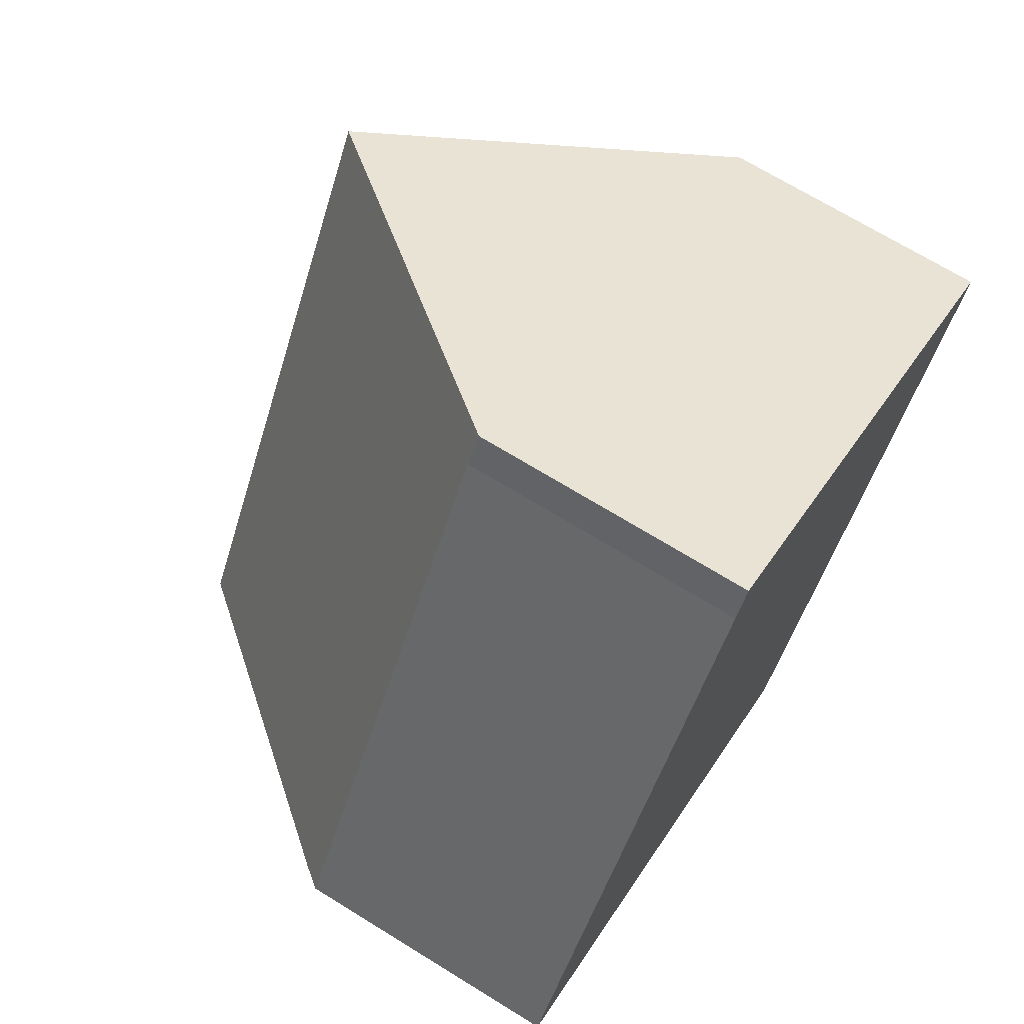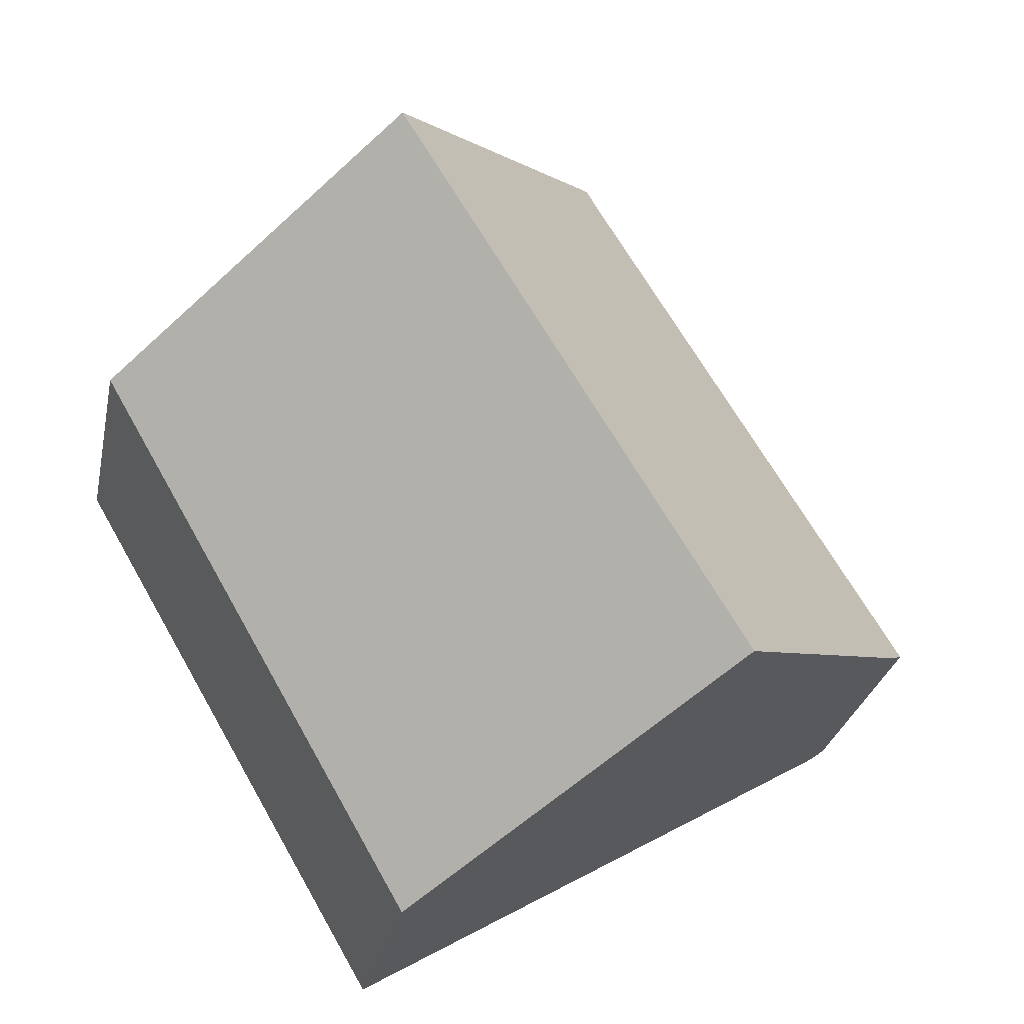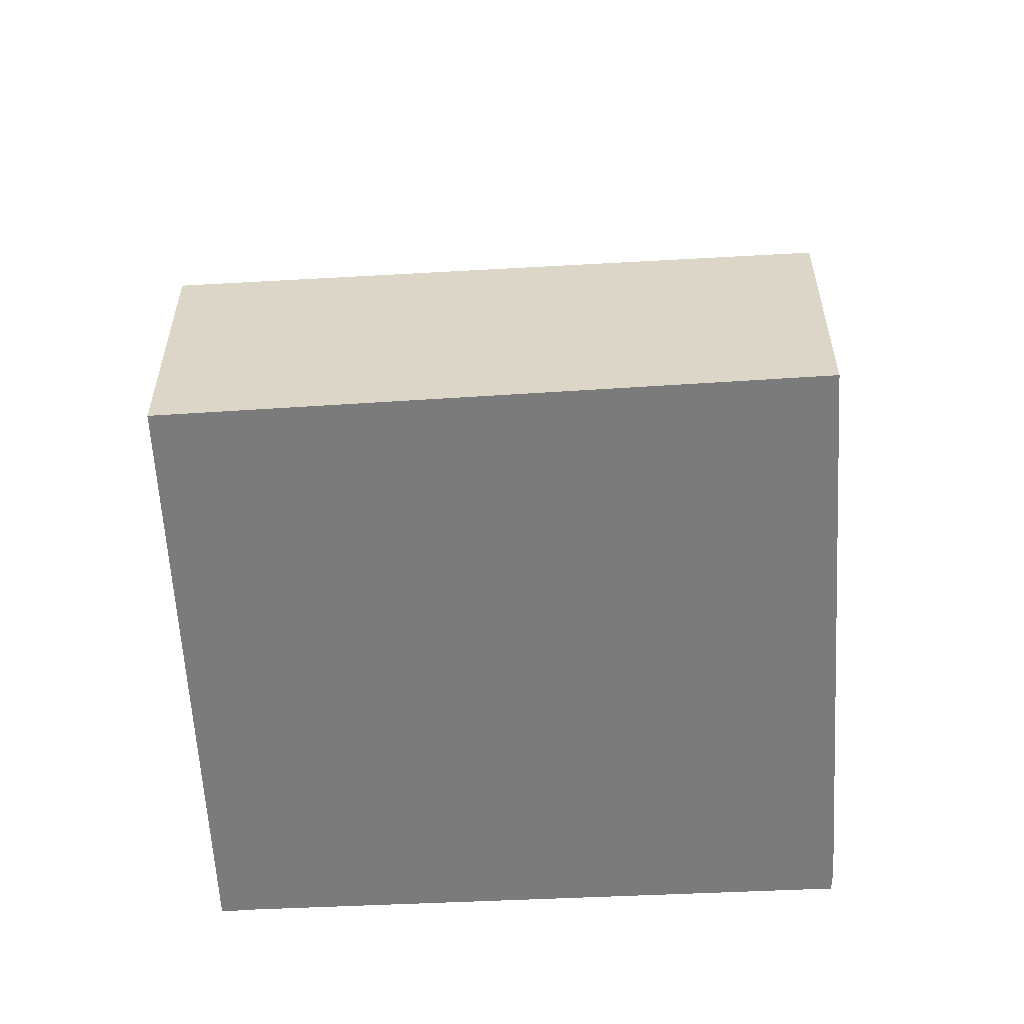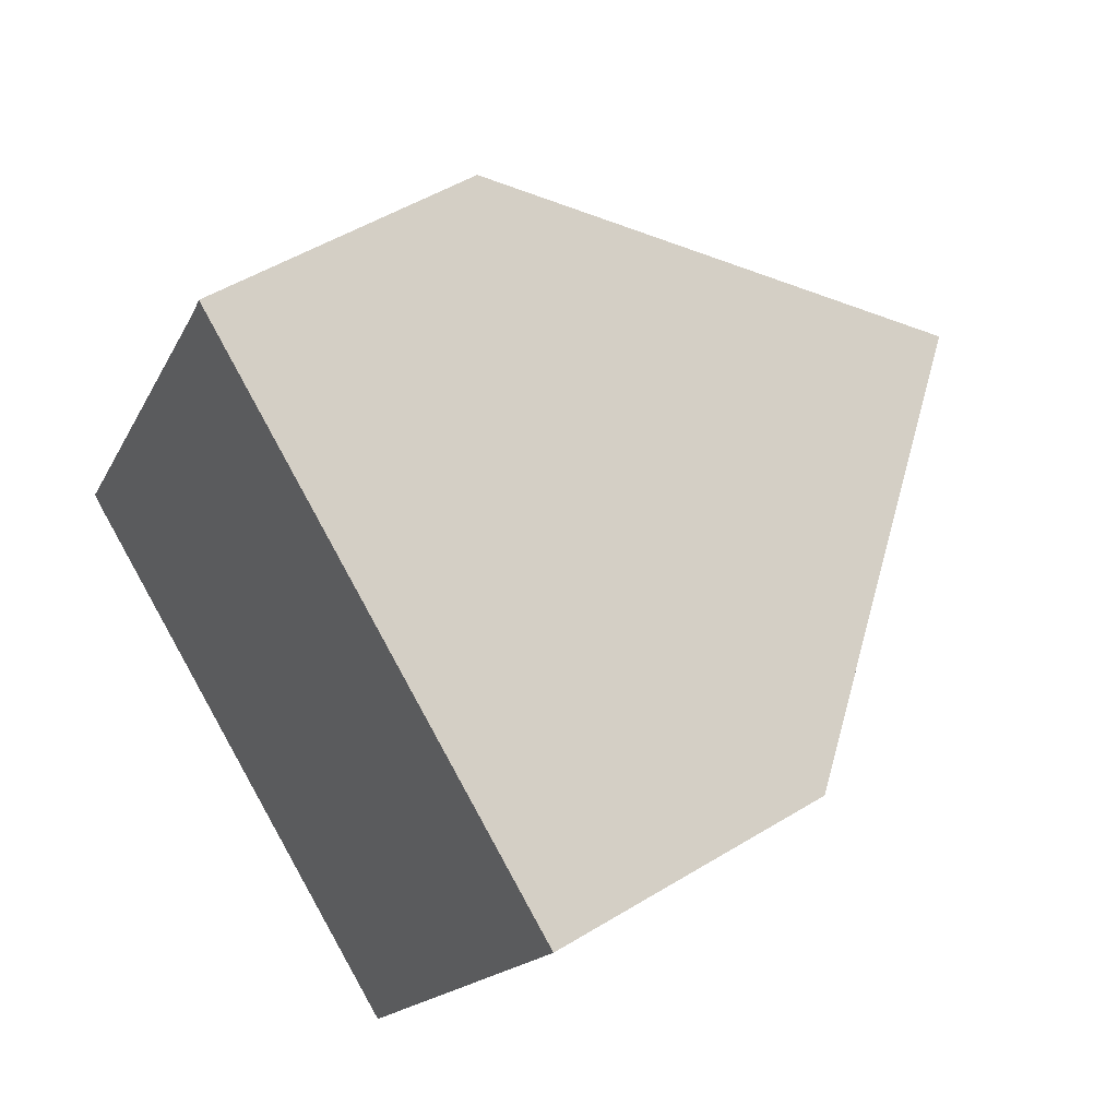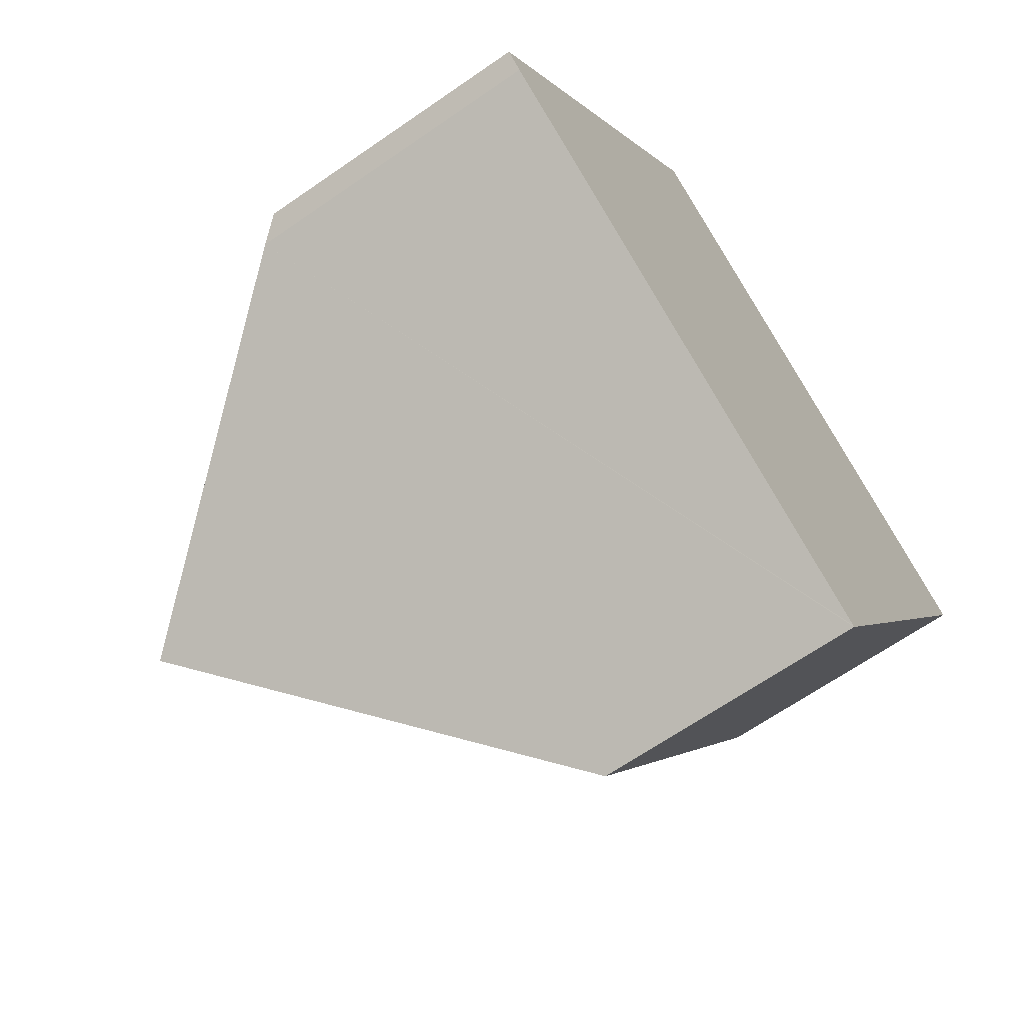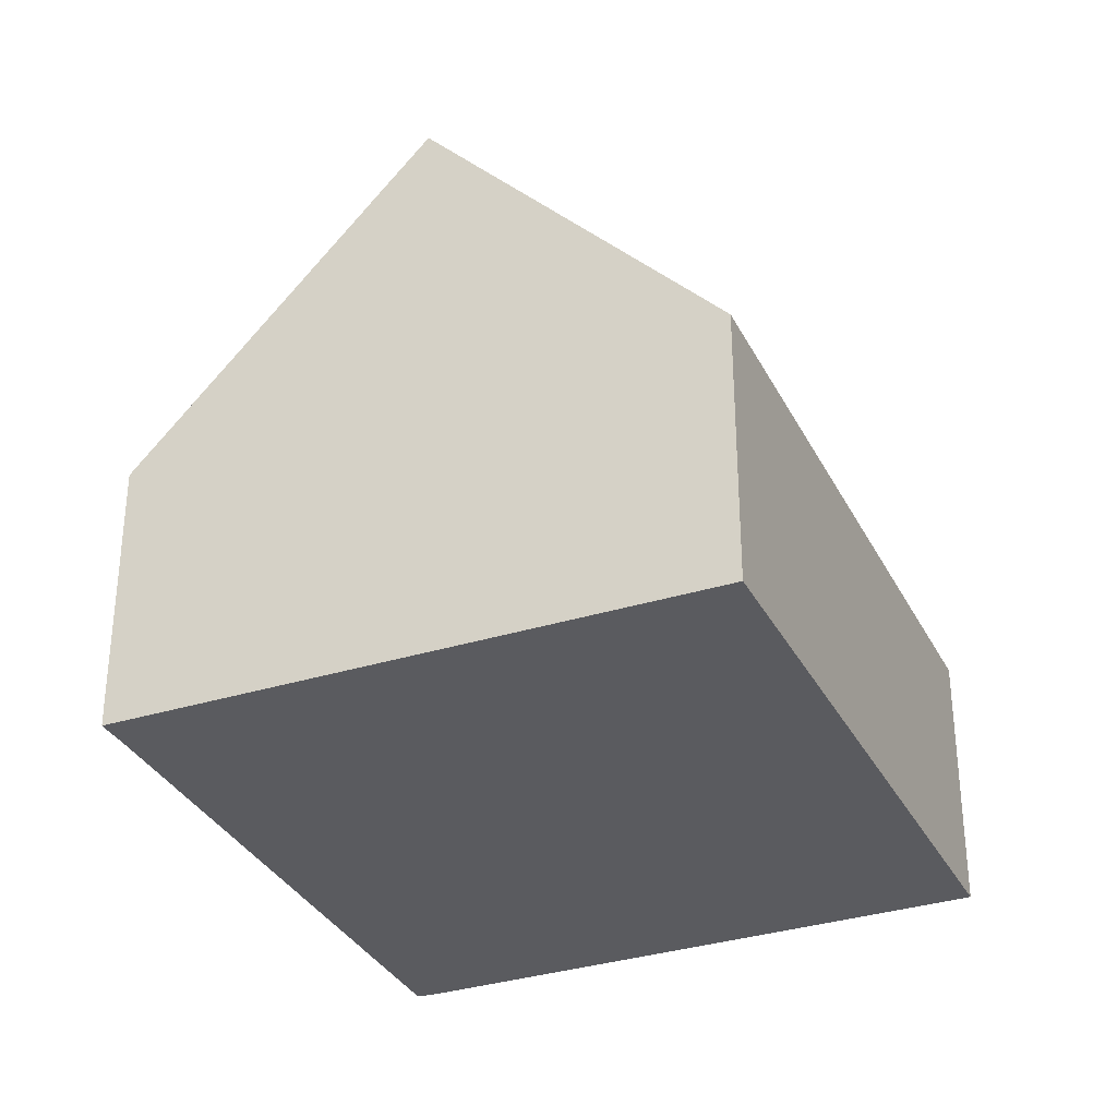
<metadata>
{"format":"obj","ext":"obj","renderer":"f3d","projection":"perspective","resolution":1024,"background":"white","views":[{"elev":69.7,"azim":-58.3,"up":"+Z"},{"elev":-27.5,"azim":168.7,"up":"+Z"},{"elev":-58.5,"azim":124.0,"up":"+Y"},{"elev":49.8,"azim":55.9,"up":"+Z"},{"elev":-65.9,"azim":-55.1,"up":"+Z"},{"elev":-33.1,"azim":54.3,"up":"+Y"}]}
</metadata>
<code>
v  8.394 4.212 -4.988
v  9.183 4.212 -3.684
v  8.417 4.184 -5.002
v  4.144 9.347 -2.484
v  13.55 4.373 3.837
v  9.462 9.347 6.301
v  0.267 4.661 -0.199
v  0 4.316 2.643e-16
v  0.315 4.317 0.518
v  4.474 4.331 7.364
v  5.045 4.333 8.304
v  5.322 4.316 8.793
v  8.417 3.063e-16 -5.002
v  8.394 3.054e-16 -4.988
v  4.144 1.521e-16 -2.484
v  0.267 1.219e-17 -0.199
v  0 0 0
v  0.315 -3.172e-17 0.518
v  4.474 -4.509e-16 7.364
v  5.045 -5.085e-16 8.304
v  5.322 -5.384e-16 8.793
v  9.462 -3.858e-16 6.301
v  13.55 -2.349e-16 3.837
v  9.183 2.256e-16 -3.684
g defaultobject
f 1 2 3
f 2 1 4
f 2 4 5
f 5 4 6
f 7 6 4
f 6 7 8
f 6 8 9
f 6 9 10
f 6 10 11
f 6 11 12
f 13 1 3
f 1 13 4
f 4 13 7
f 7 13 14
f 7 14 15
f 7 15 16
f 16 8 7
f 8 16 17
f 17 9 8
f 9 17 10
f 10 17 18
f 10 18 19
f 10 19 11
f 11 19 20
f 20 12 11
f 12 20 21
f 21 6 12
f 6 21 5
f 5 21 22
f 5 22 23
f 23 2 5
f 2 23 24
f 2 24 3
f 3 24 13
f 20 22 21
f 22 20 19
f 22 19 18
f 22 18 23
f 23 18 24
f 24 18 17
f 24 17 16
f 24 16 15
f 24 15 14
f 24 14 13

</code>
